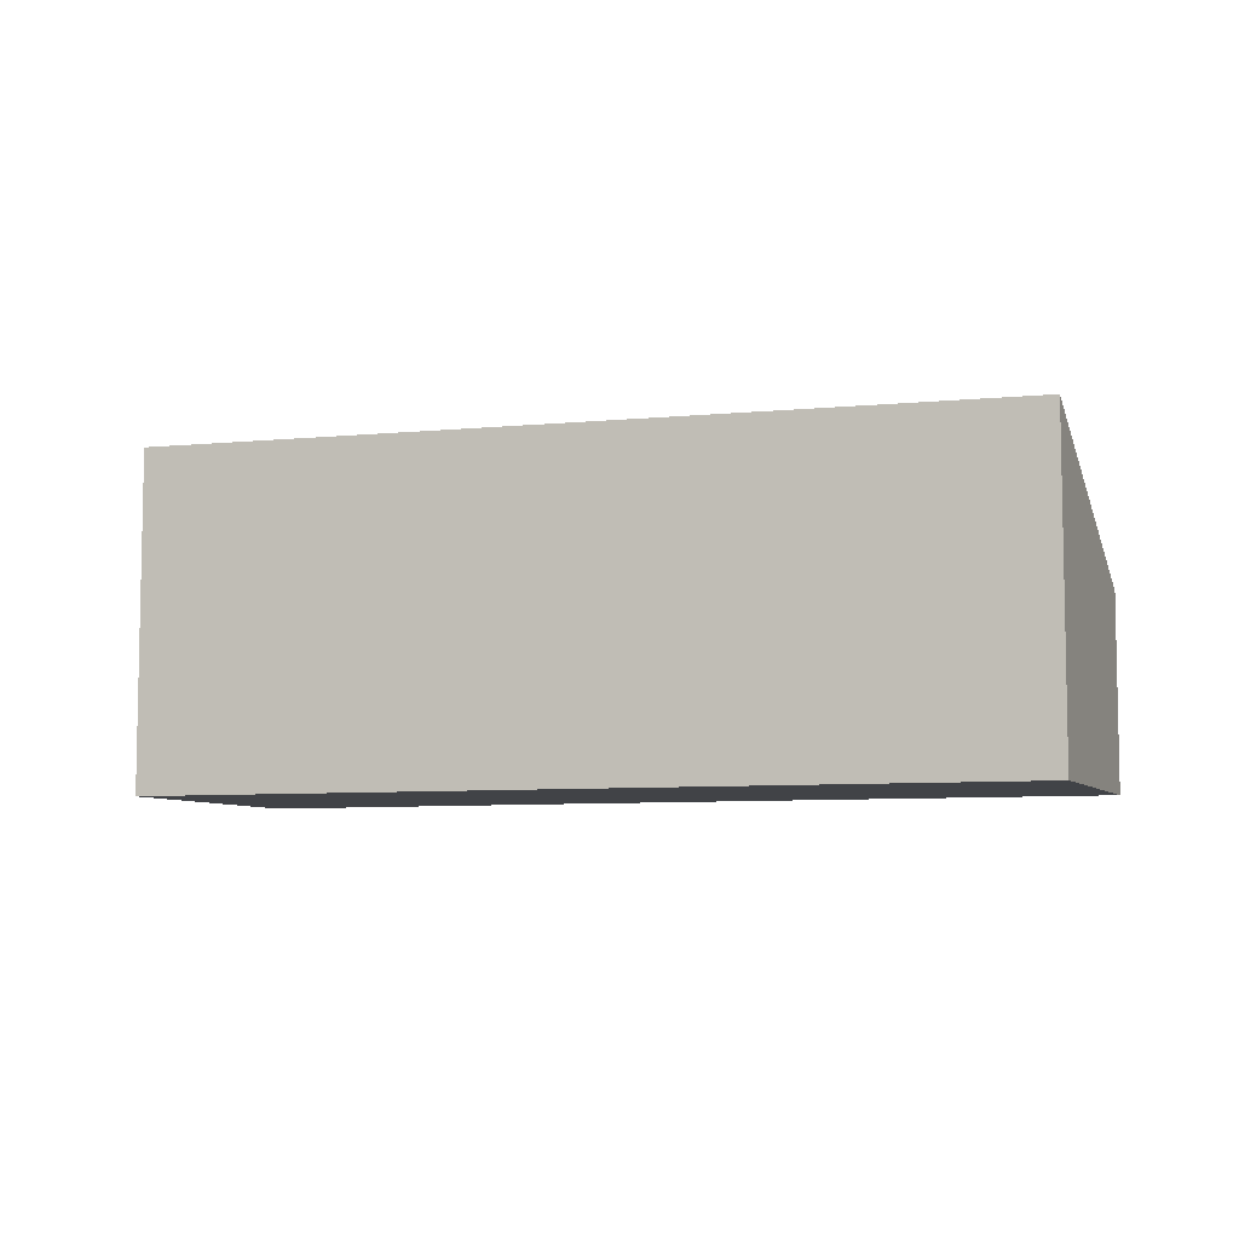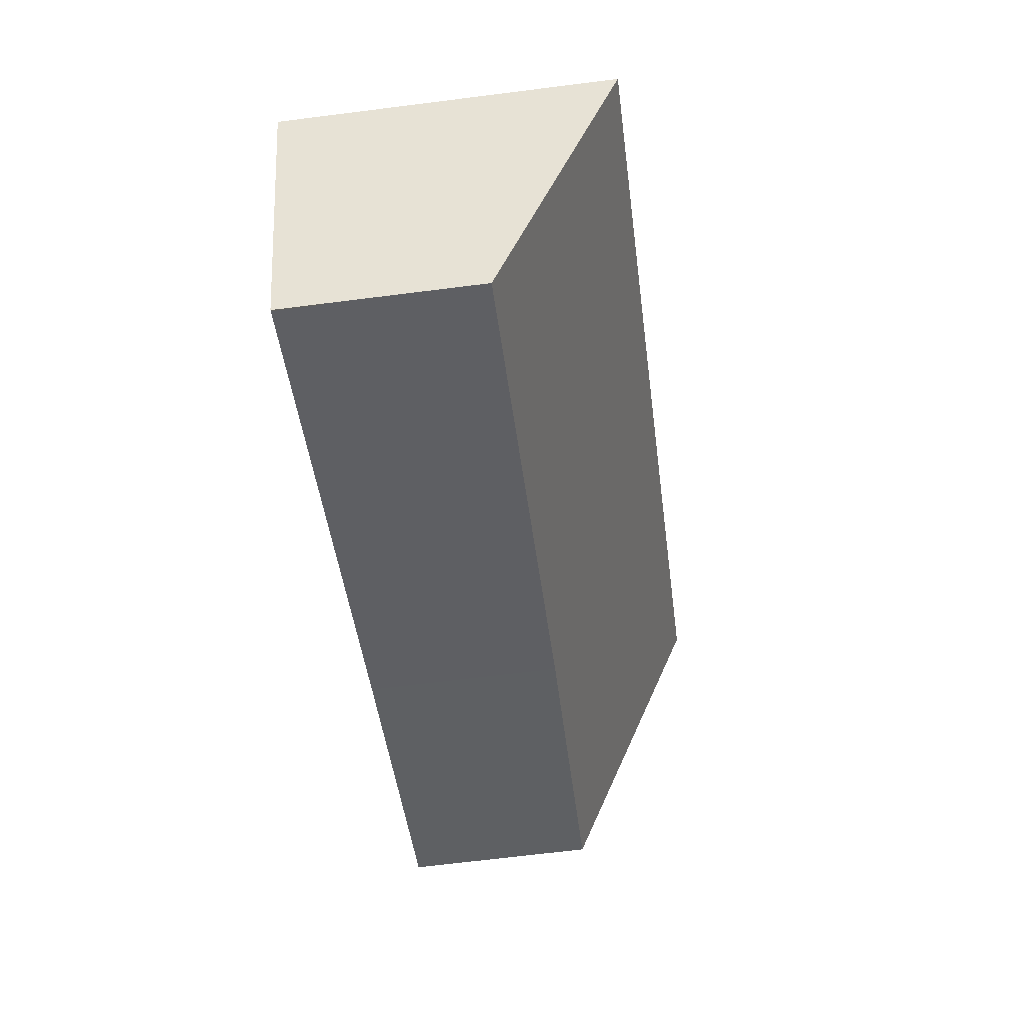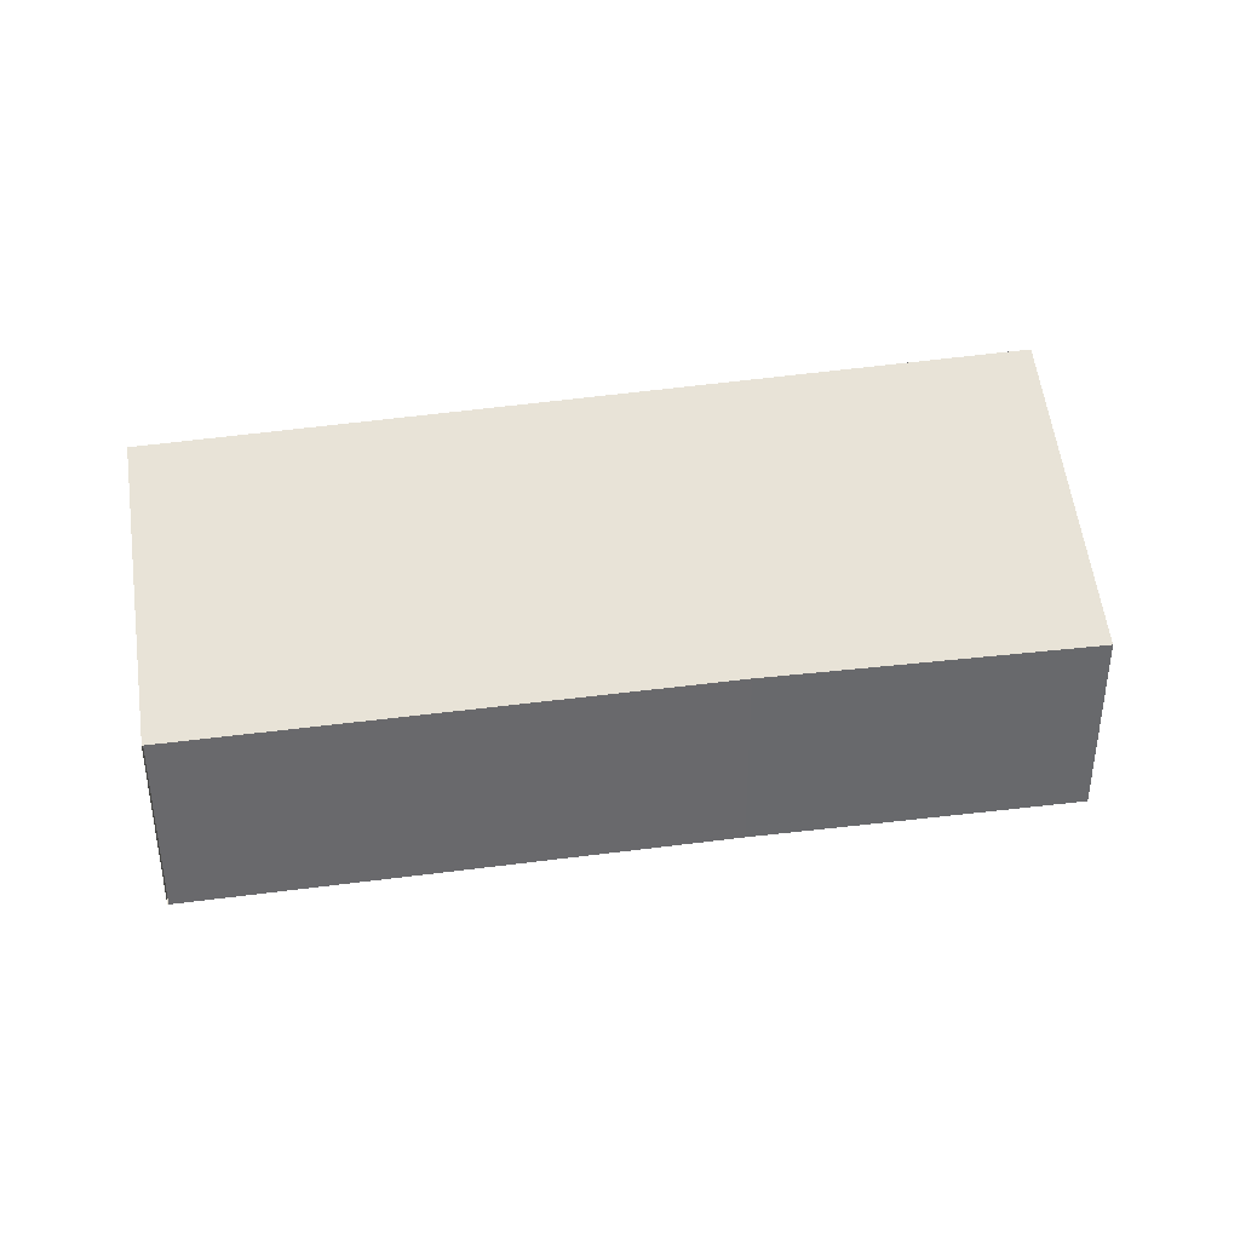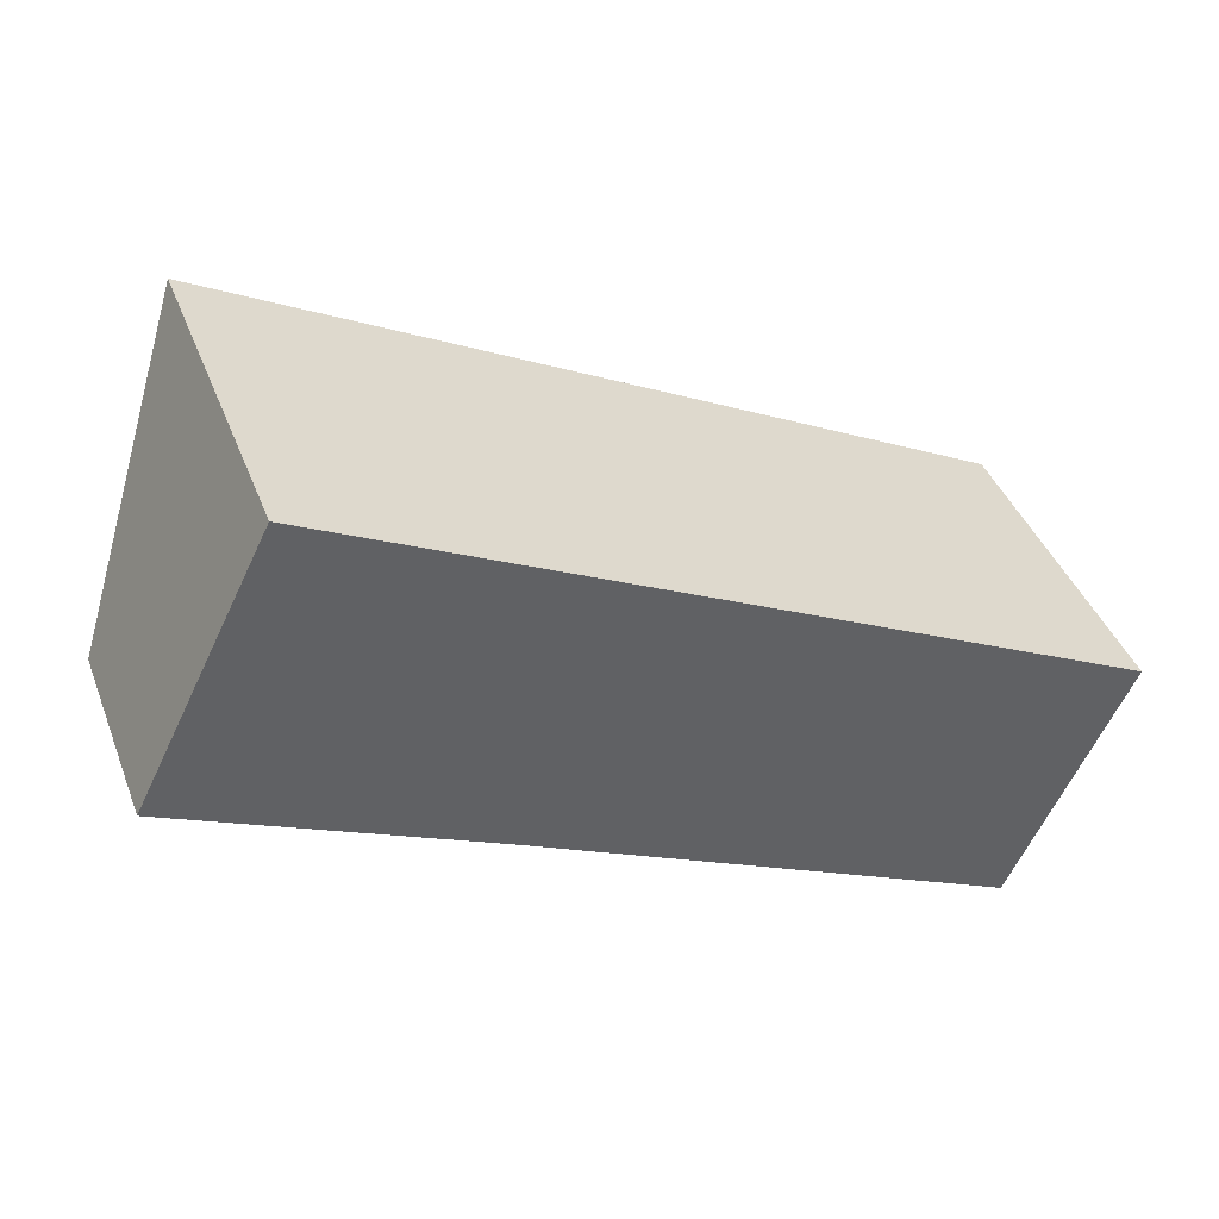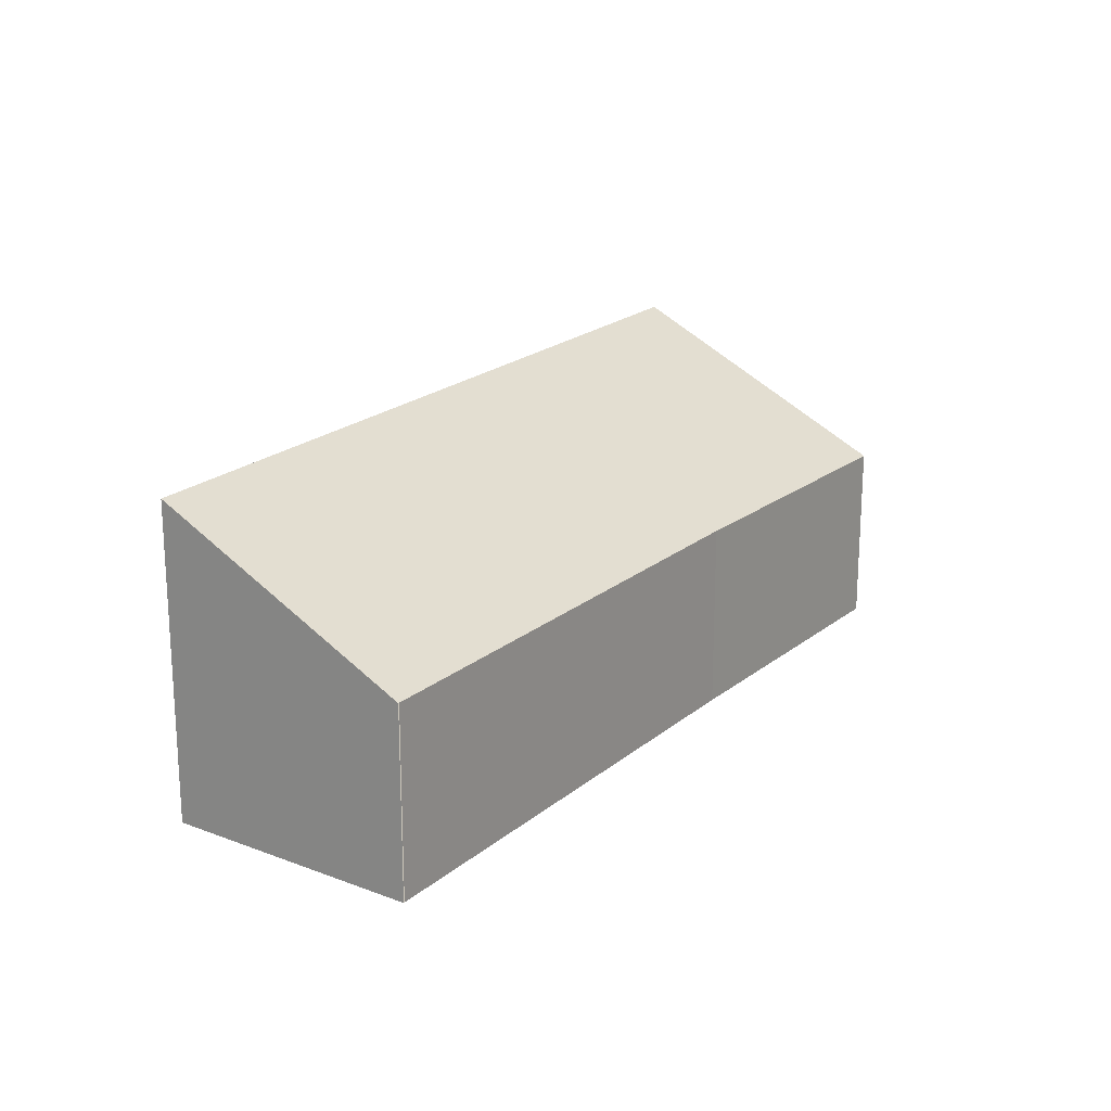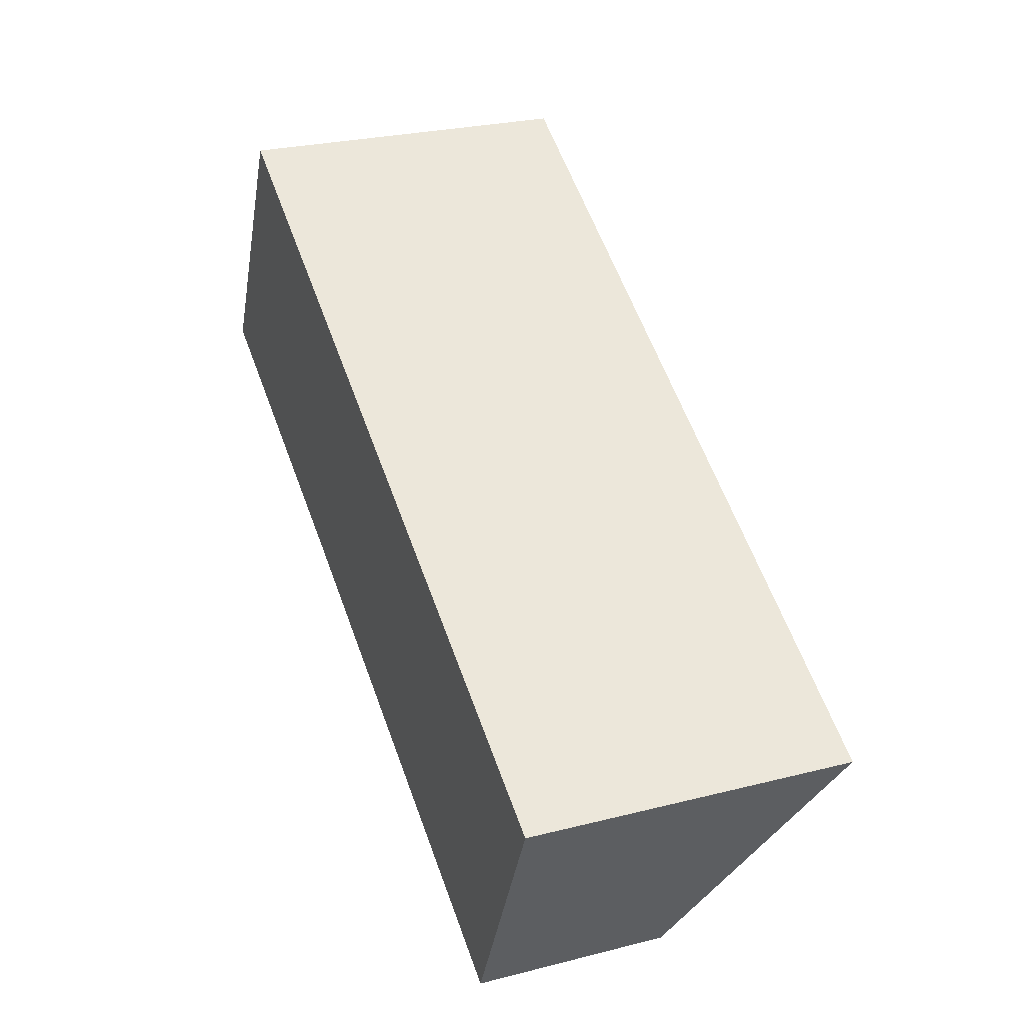
<metadata>
{"format":"obj","ext":"obj","renderer":"f3d","projection":"perspective","resolution":1024,"background":"white","views":[{"elev":-7.0,"azim":45.5,"up":"+Y"},{"elev":-68.2,"azim":97.2,"up":"+Z"},{"elev":37.6,"azim":-163.6,"up":"+Y"},{"elev":41.3,"azim":-20.1,"up":"+Z"},{"elev":19.6,"azim":150.1,"up":"+Y"},{"elev":26.8,"azim":68.4,"up":"+Z"}]}
</metadata>
<code>
v  1.451 3.741 2.912
v  2.36 2.164 -1.108
v  0 2.153 1.318e-16
v  10.15 3.638 -1.508
v  3.418 2.17 -1.604
v  8.863 2.153 -4.262
v  9.09 2.402 -3.805
v  8.876 2.153 -4.268
v  8.863 2.61e-16 -4.262
v  3.418 9.822e-17 -1.604
v  2.36 6.785e-17 -1.108
v  0 0 0
v  1.451 -1.783e-16 2.912
v  10.15 9.234e-17 -1.508
v  8.876 2.613e-16 -4.268
v  9.09 2.33e-16 -3.805
g defaultobject
f 1 2 3
f 2 1 4
f 2 4 5
f 5 4 6
f 6 4 7
f 6 7 8
f 9 5 6
f 5 9 10
f 5 10 2
f 2 10 11
f 2 11 3
f 3 11 12
f 3 13 1
f 13 3 12
f 13 4 1
f 4 13 14
f 14 7 4
f 7 14 8
f 8 14 15
f 15 14 16
f 11 13 12
f 13 11 14
f 14 11 10
f 14 10 9
f 14 9 16
f 16 9 15

</code>
